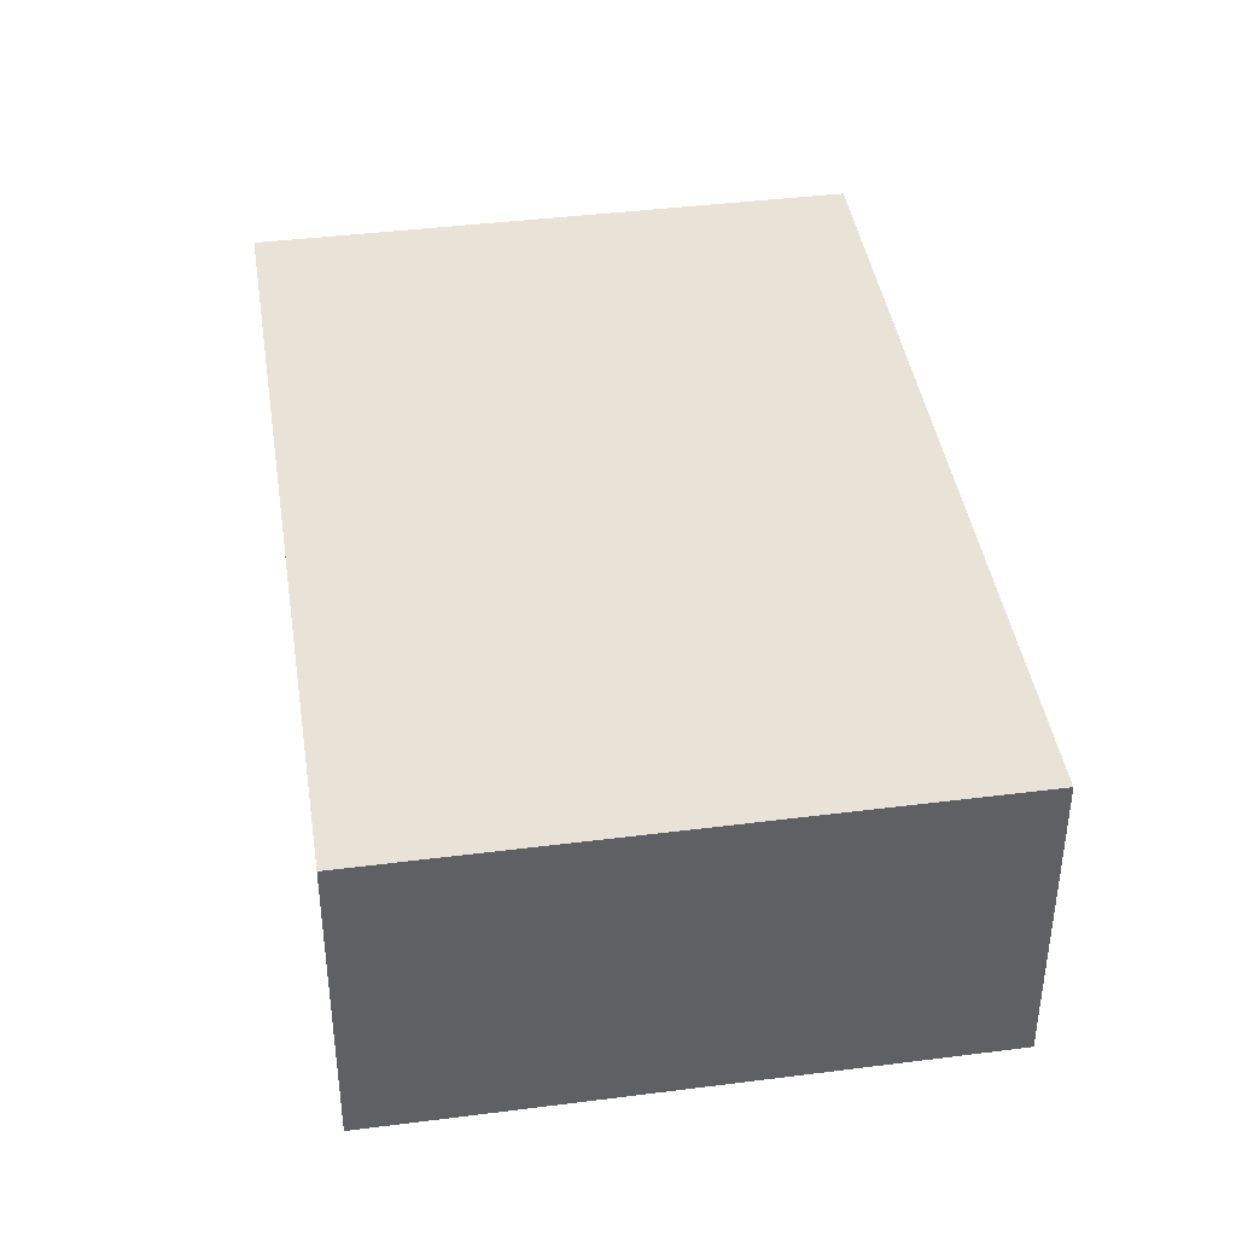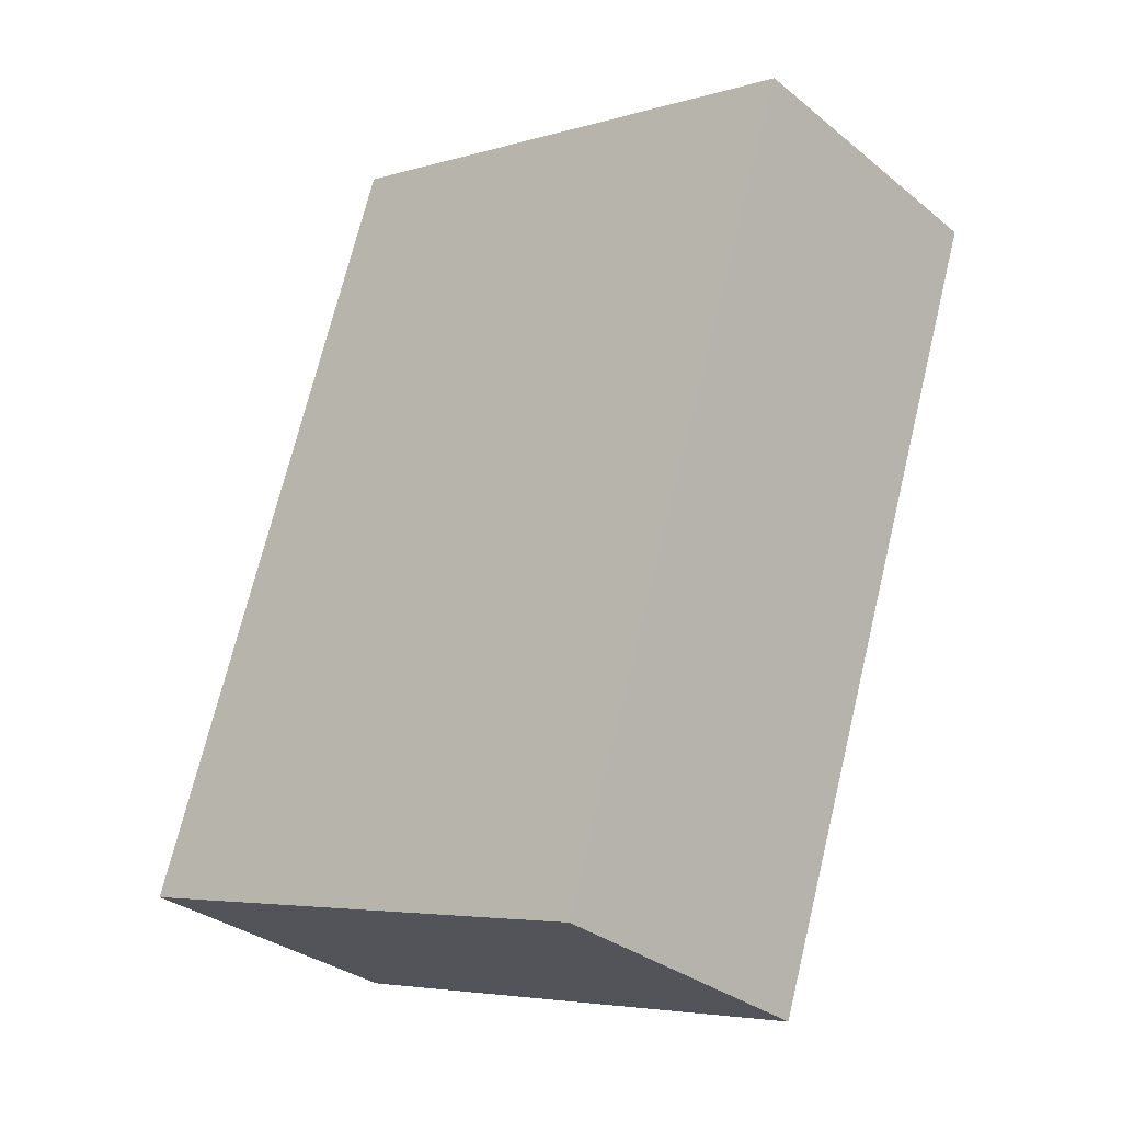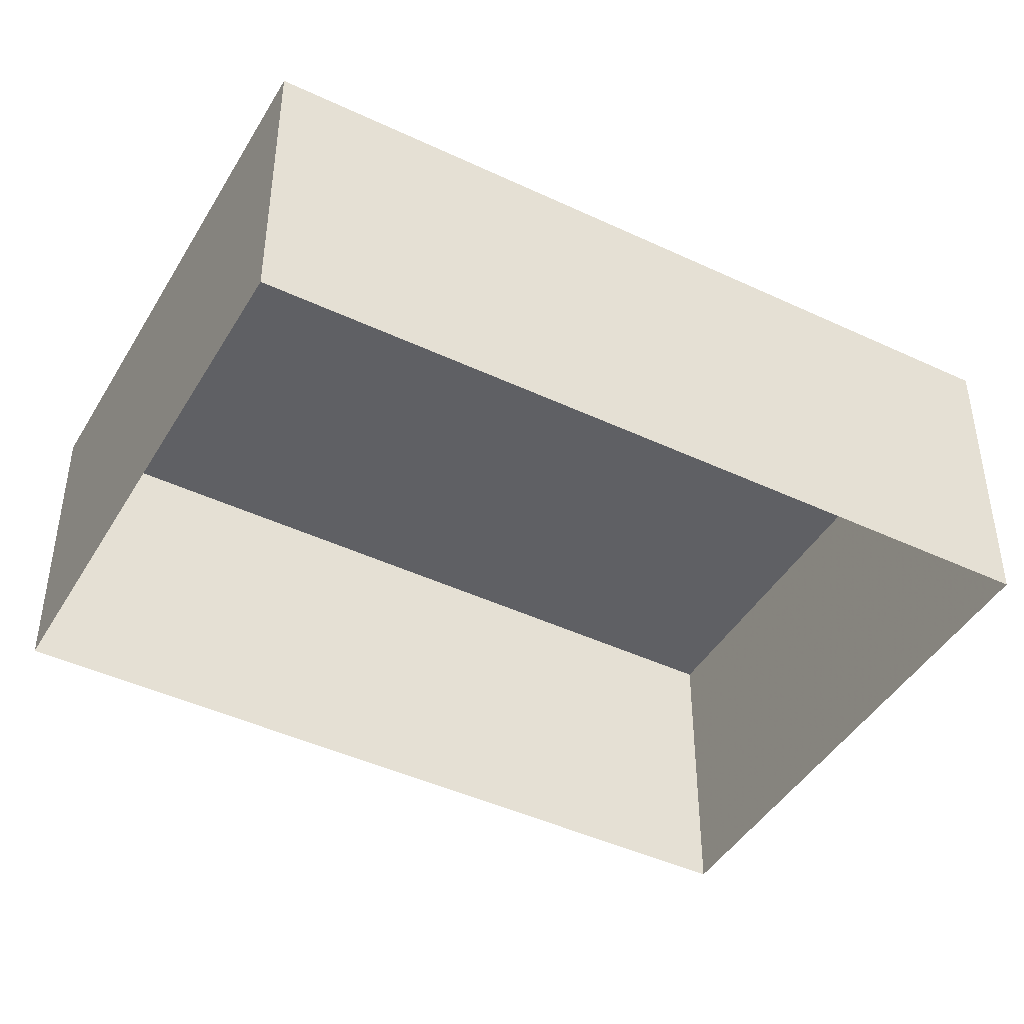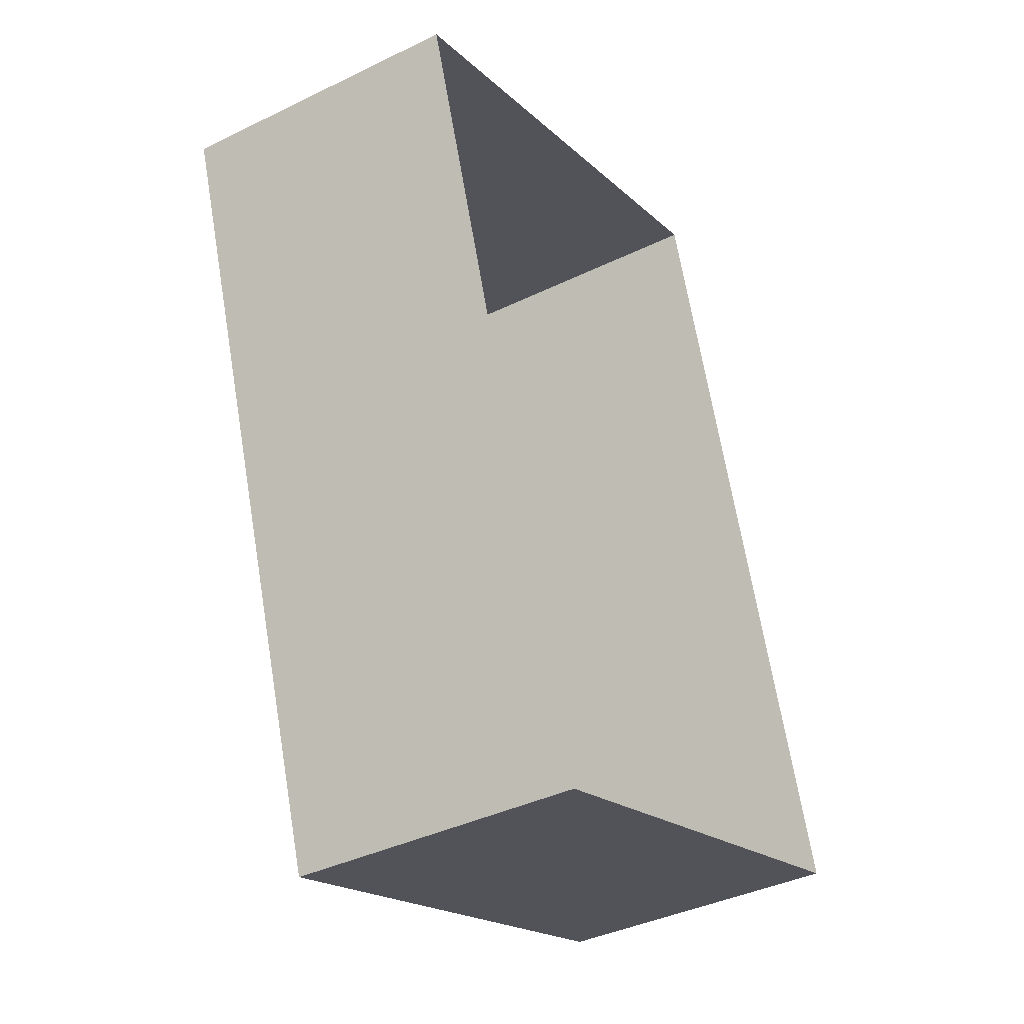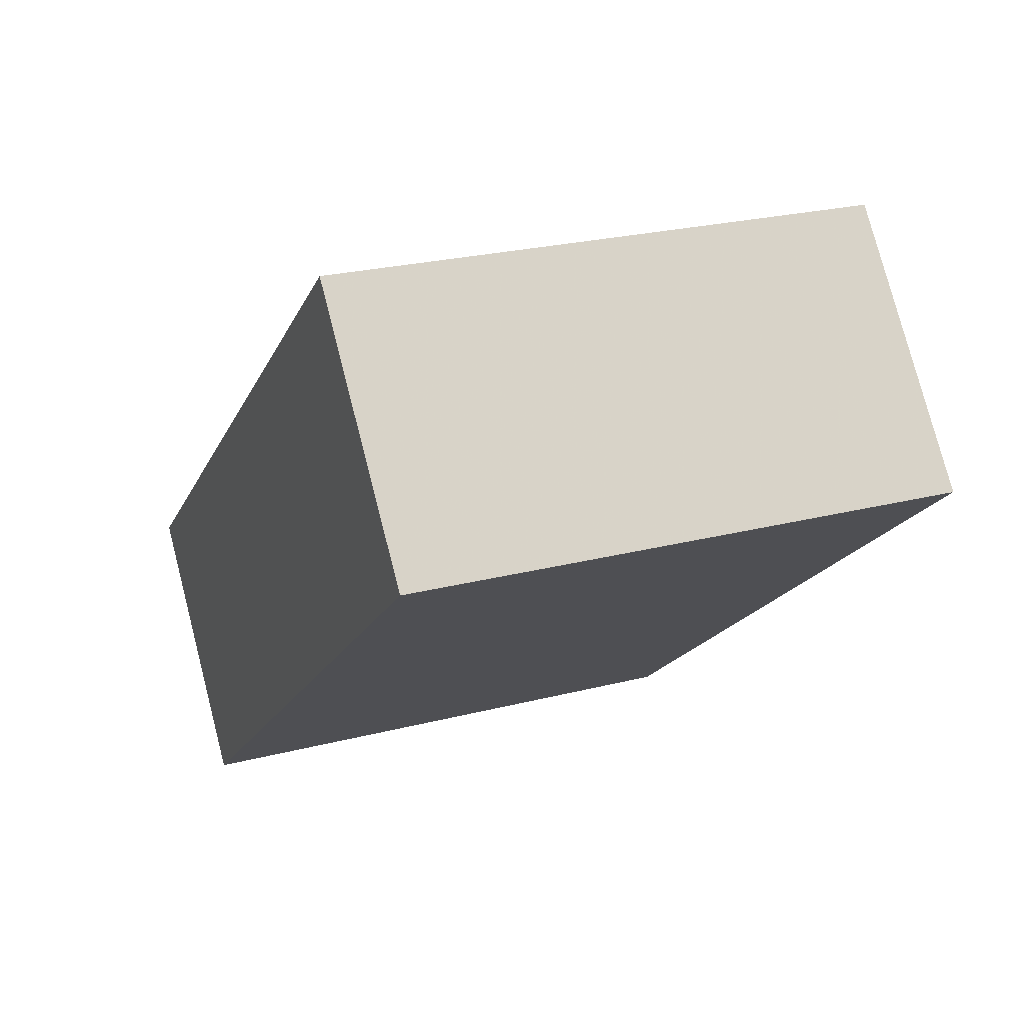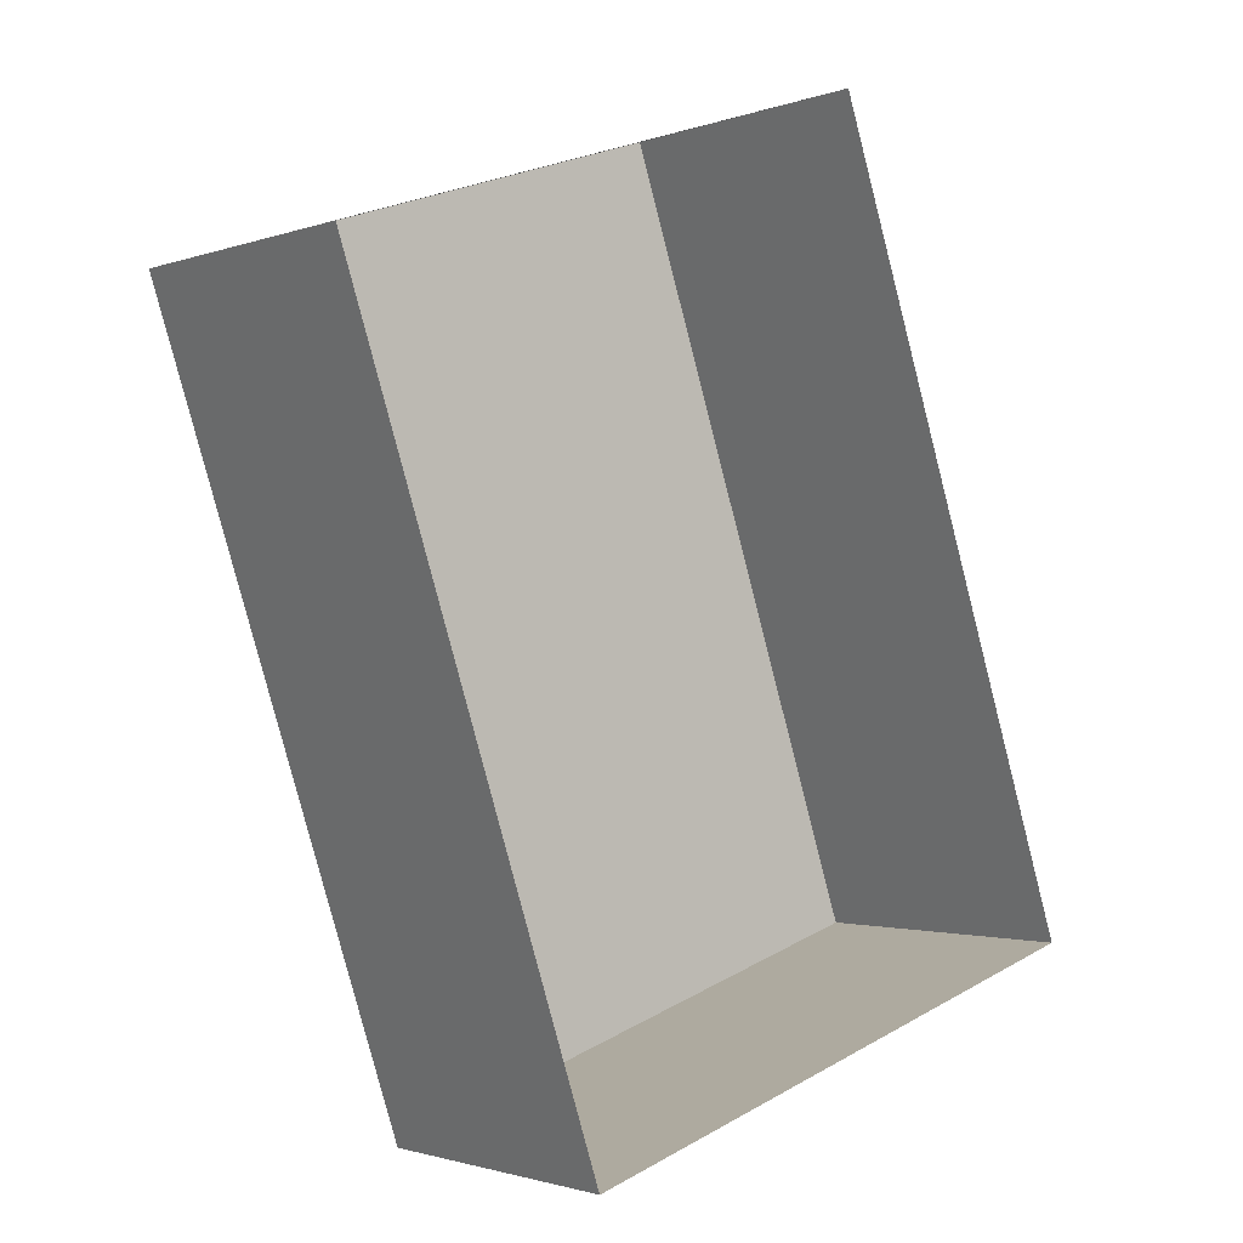
<metadata>
{"format":"obj","ext":"obj","renderer":"f3d","projection":"perspective","resolution":1024,"background":"white","views":[{"elev":41.6,"azim":152.9,"up":"+Z"},{"elev":-31.4,"azim":41.4,"up":"+Y"},{"elev":-44.2,"azim":42.8,"up":"+Z"},{"elev":-39.0,"azim":121.4,"up":"+Y"},{"elev":77.4,"azim":-14.4,"up":"+Y"},{"elev":-1.9,"azim":142.1,"up":"+Y"}]}
</metadata>
<code>
v -2.258e+05 -1.273e+05 12.86
v -2.258e+05 -1.273e+05 12.86
v -2.258e+05 -1.273e+05 12.86
v -2.258e+05 -1.273e+05 12.86
v -2.258e+05 -1.273e+05 15.97
v -2.258e+05 -1.273e+05 15.97
v -2.258e+05 -1.273e+05 15.97
v -2.258e+05 -1.273e+05 15.97
f 1 2 3
f 4 1 3
f 5 6 7
f 8 5 7
f 7 4 3
f 7 6 4
f 5 1 4
f 6 5 4
f 5 2 1
f 5 8 2
f 7 3 2
f 8 7 2

</code>
